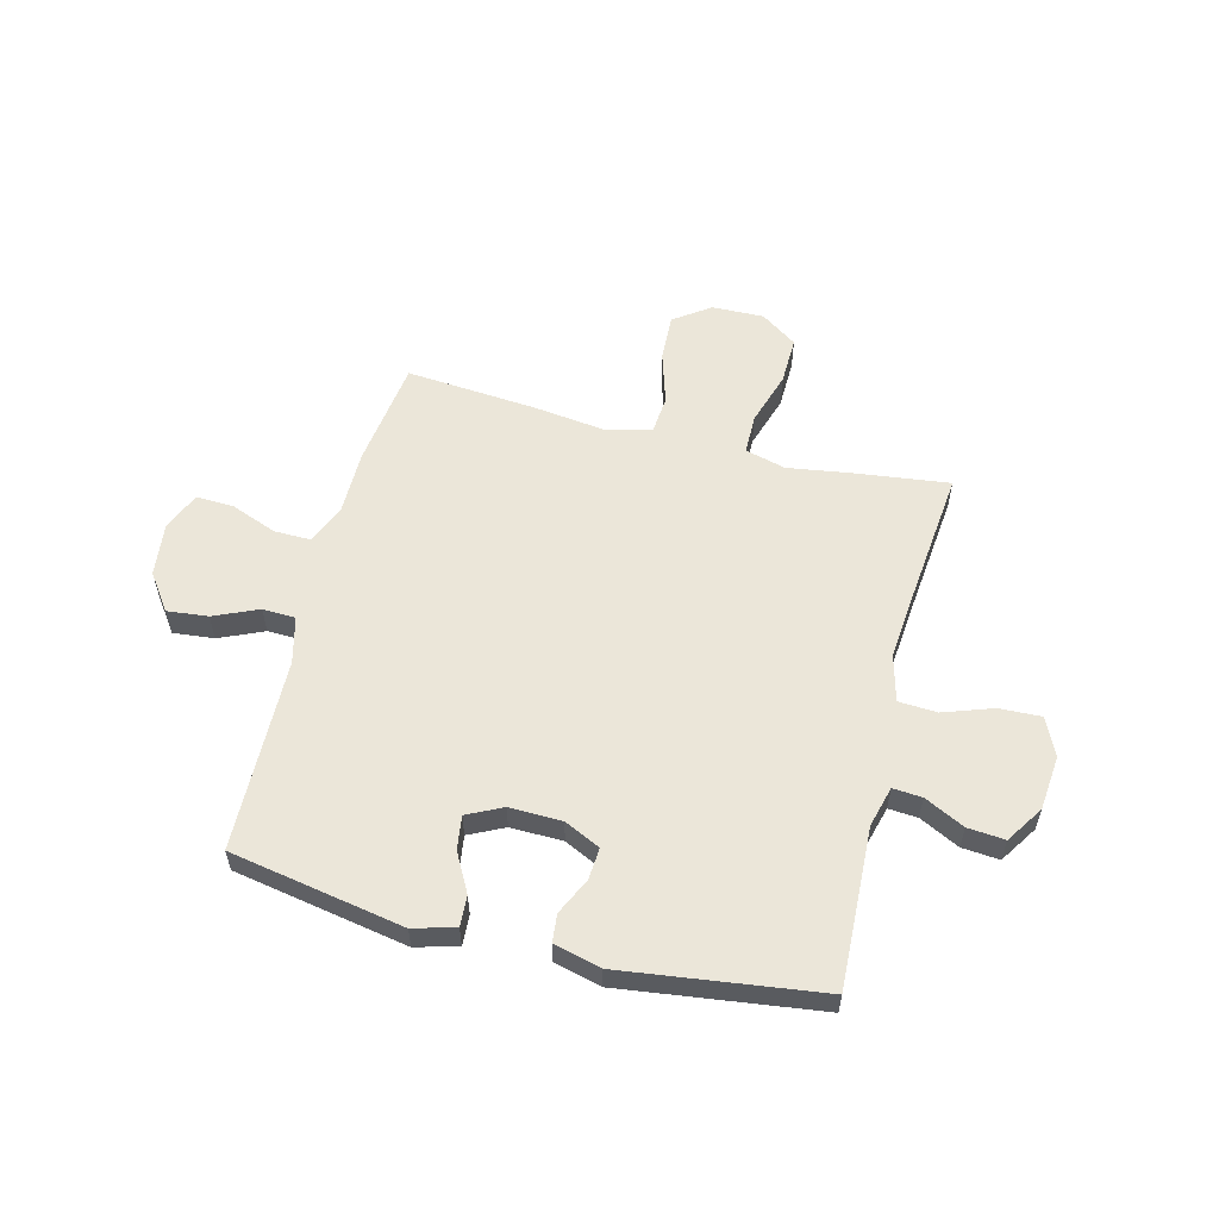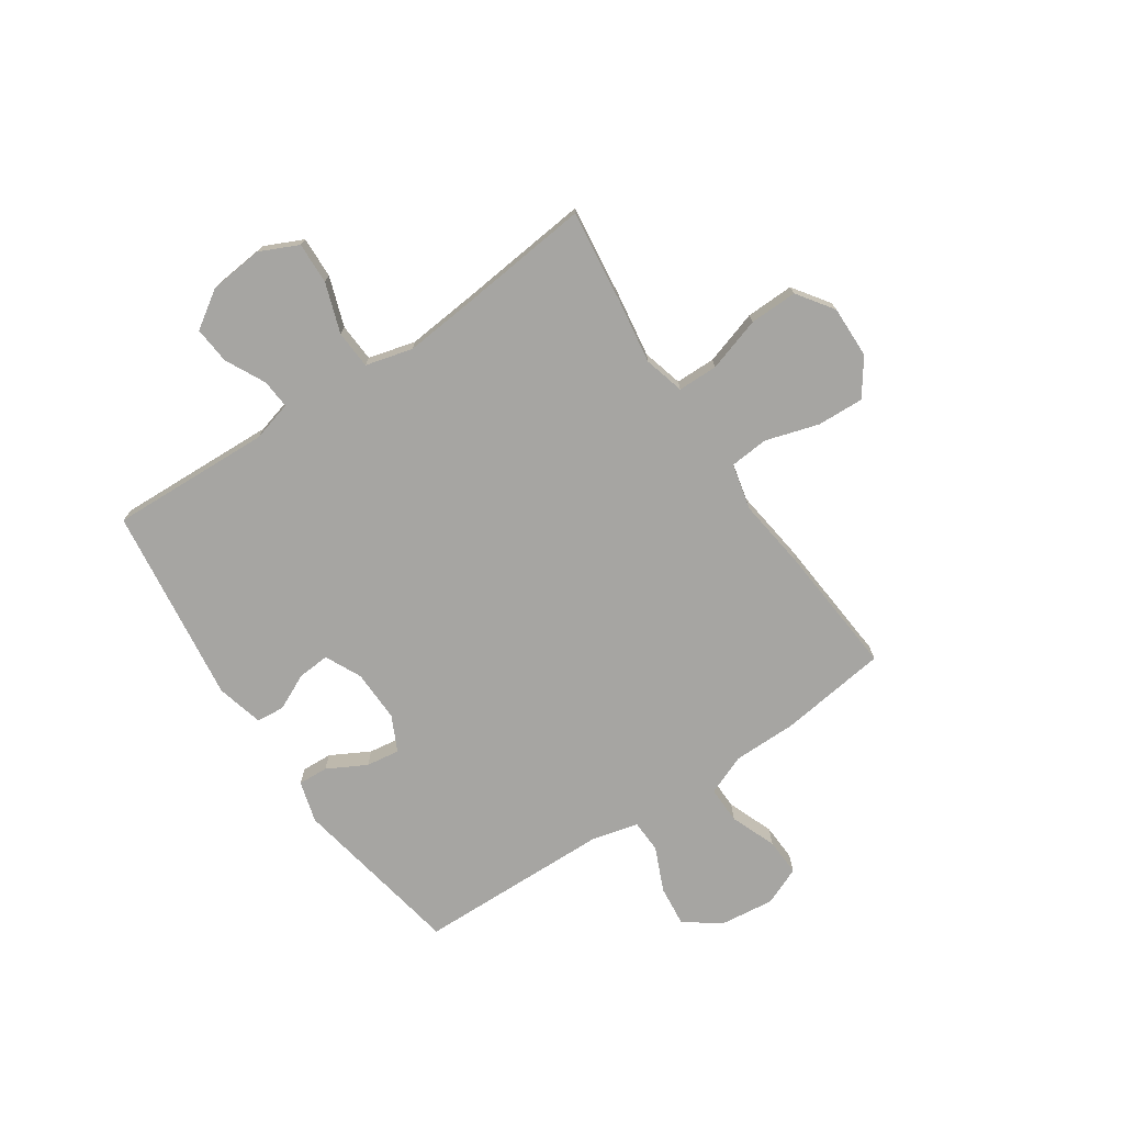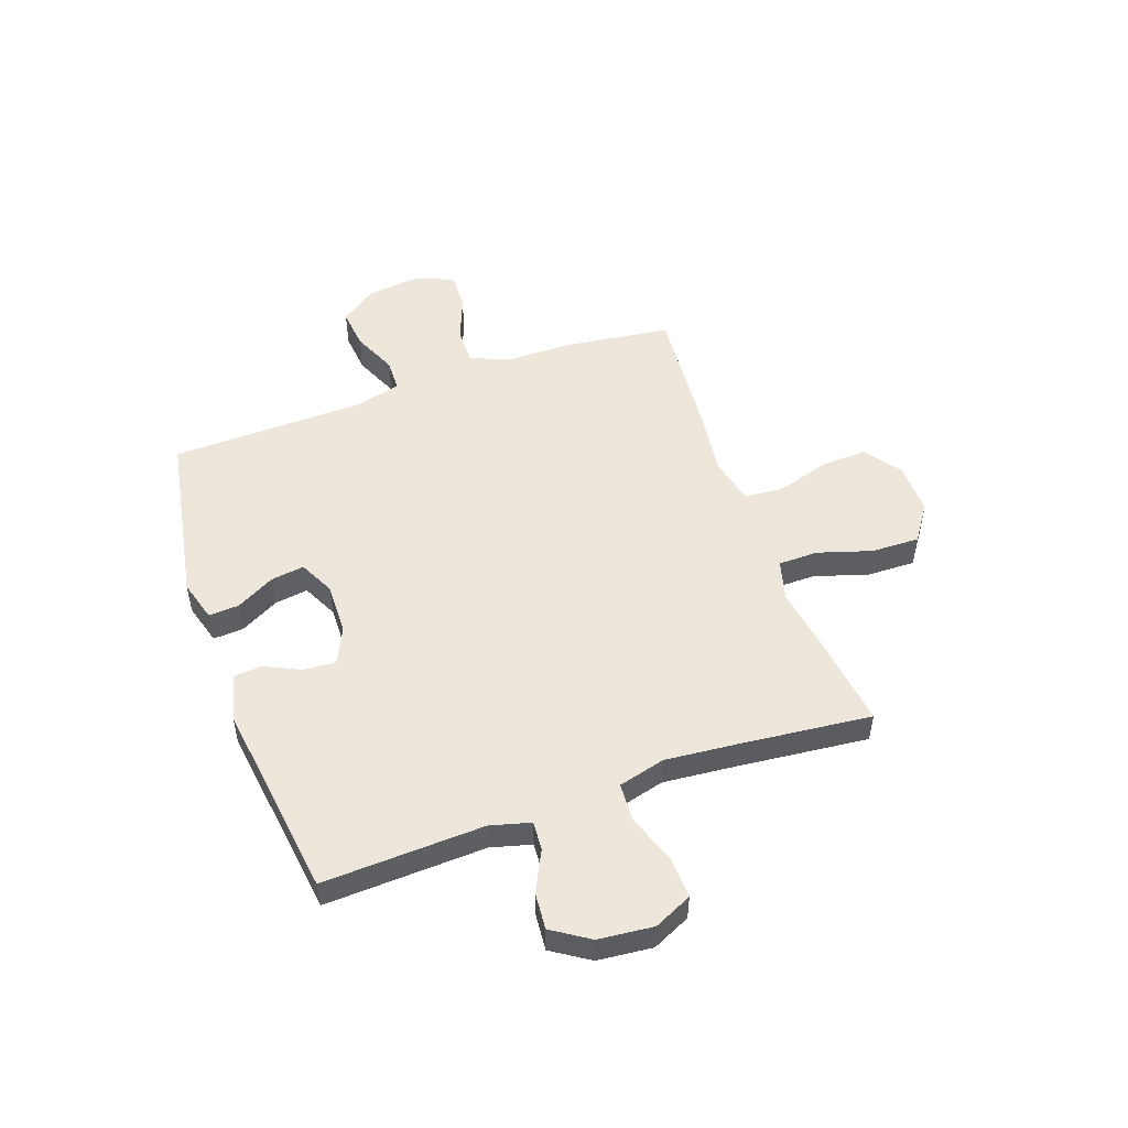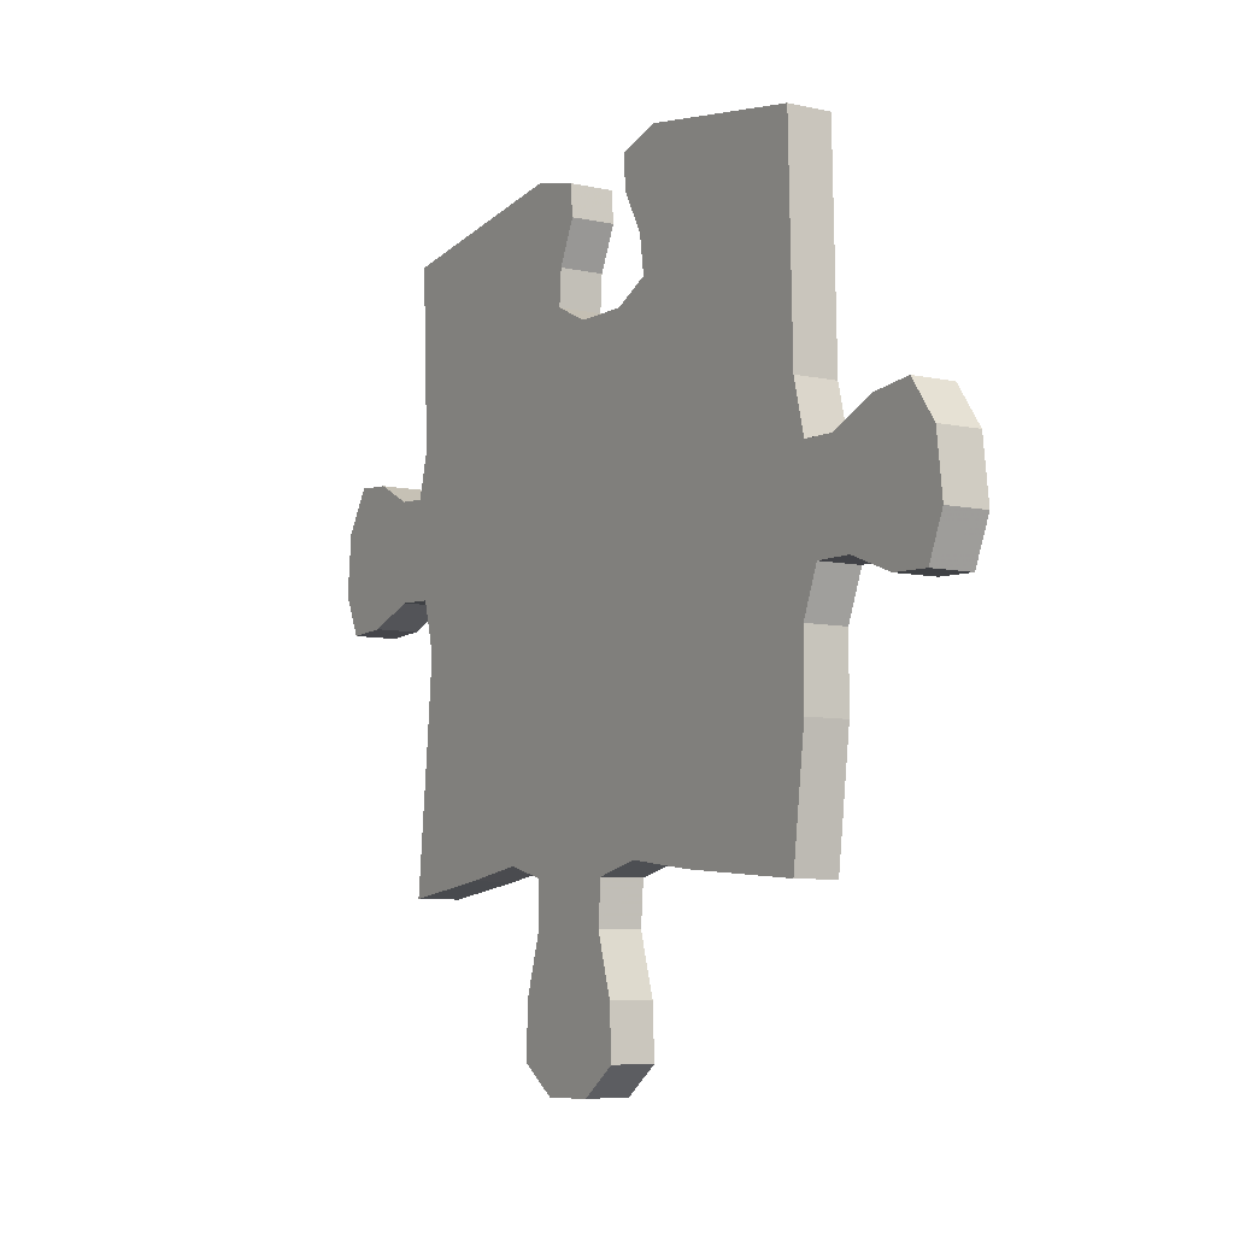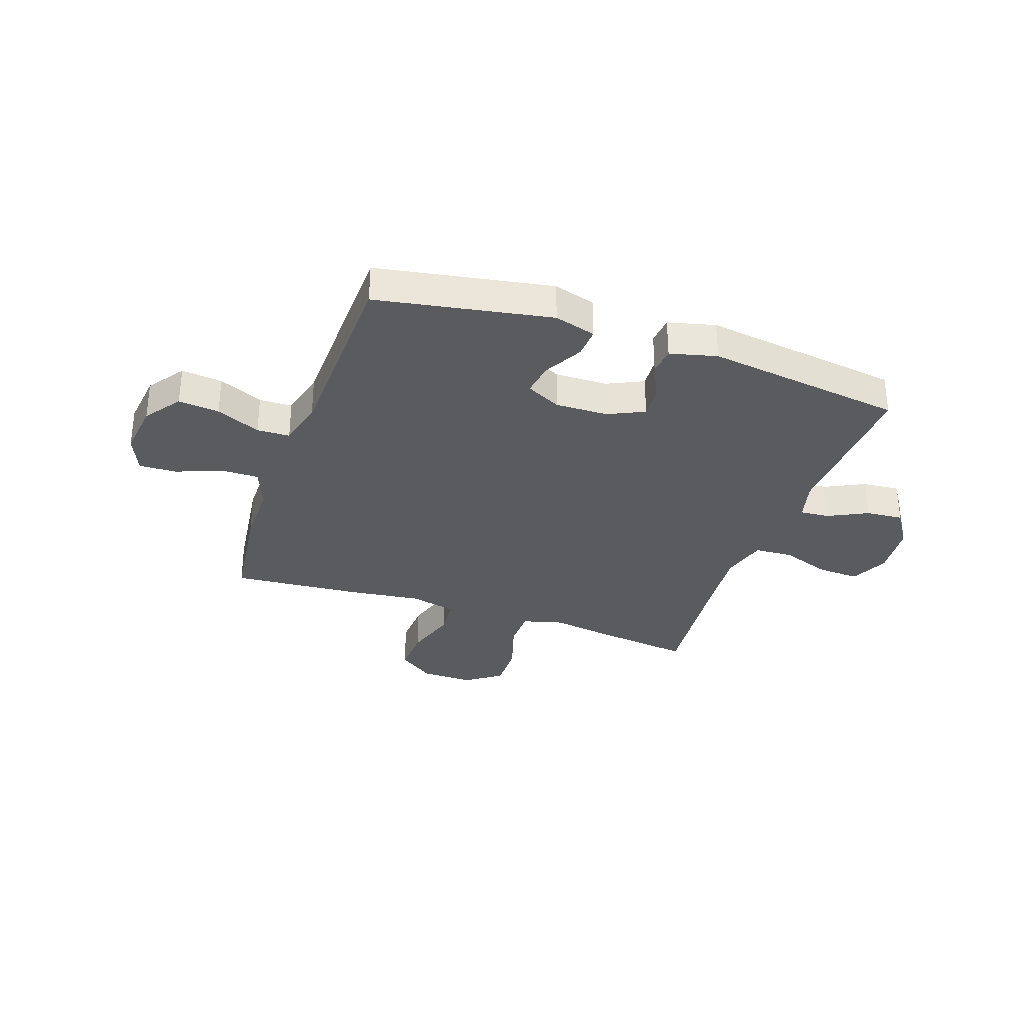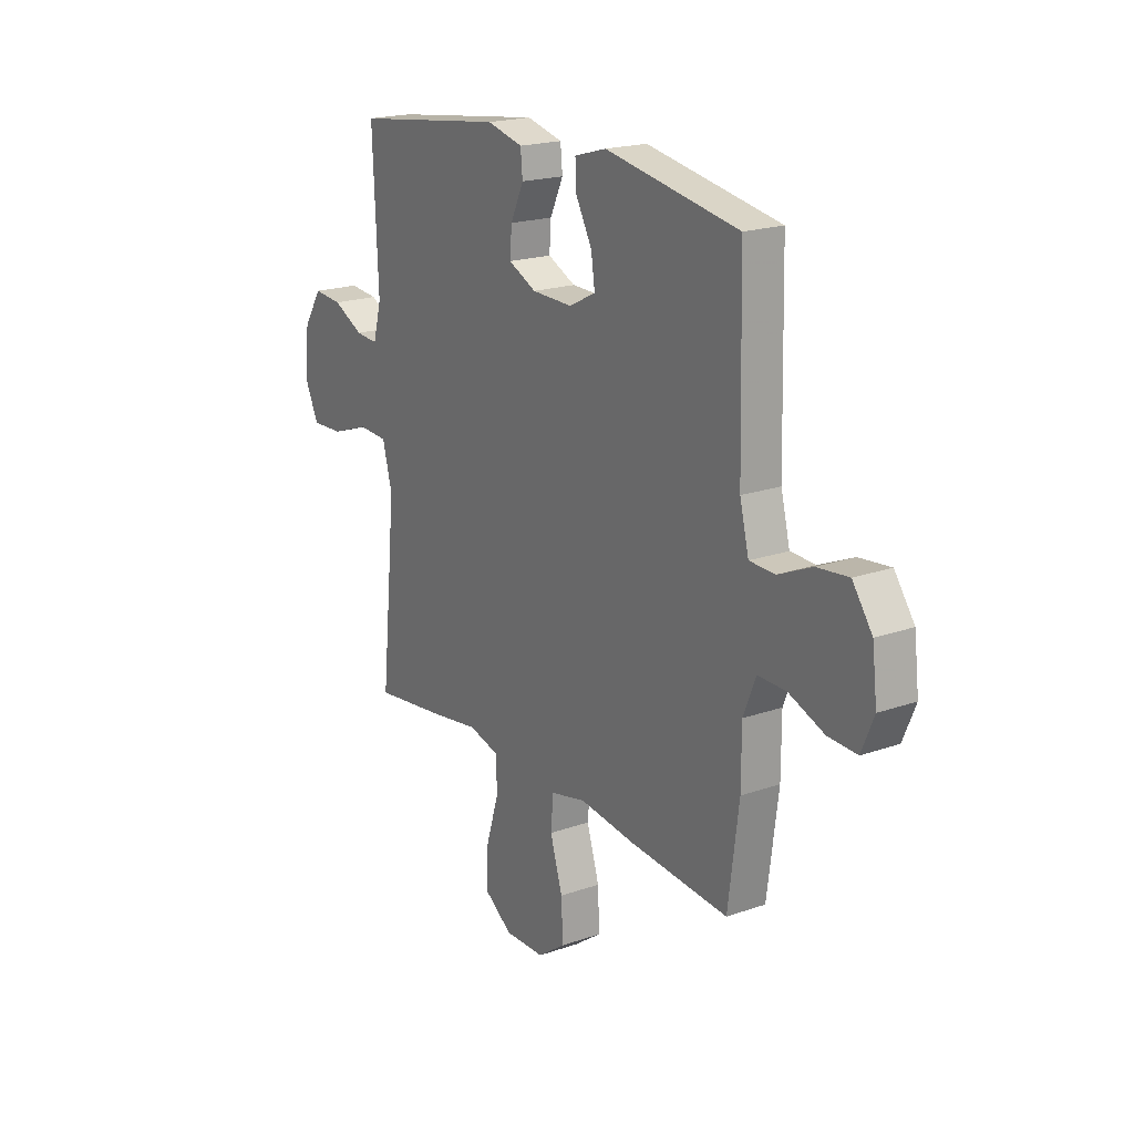
<metadata>
{"format":"obj","ext":"obj","renderer":"f3d","projection":"perspective","resolution":1024,"background":"white","views":[{"elev":57.1,"azim":14.3,"up":"+Y"},{"elev":-73.6,"azim":124.1,"up":"+Y"},{"elev":51.2,"azim":70.5,"up":"+Y"},{"elev":-7.4,"azim":-121.8,"up":"+Z"},{"elev":-32.3,"azim":-19.2,"up":"+Y"},{"elev":19.8,"azim":-123.0,"up":"+Z"}]}
</metadata>
<code>
v -0.5 0.07 0.5
v -0.178 0.07 0.558
v -0.101 0.07 0.536
v -0.104 0.07 0.48
v -0.143 0.07 0.408
v -0.152 0.07 0.346
v -0.087 0.07 0.314
v 0.01 0.07 0.316
v 0.077 0.07 0.348
v 0.073 0.07 0.407
v 0.041 0.07 0.475
v 0.046 0.07 0.527
v 0.133 0.07 0.549
v 0.5 0.07 0.5
v 0.487 0.07 0.202
v 0.507 0.07 0.127
v 0.561 0.07 0.131
v 0.635 0.07 0.168
v 0.704 0.07 0.174
v 0.749 0.07 0.105
v 0.759 0.07 0.003
v 0.726 0.07 -0.067
v 0.649 0.07 -0.064
v 0.557 0.07 -0.032
v 0.486 0.07 -0.036
v 0.463 0.07 -0.123
v 0.475 0.07 -0.255
v 0.5 0.07 -0.5
v 0.325 0.07 -0.478
v 0.207 0.07 -0.46
v 0.132 0.07 -0.48
v 0.131 0.07 -0.554
v 0.162 0.07 -0.654
v 0.164 0.07 -0.743
v 0.097 0.07 -0.79
v 0 0.07 -0.788
v -0.067 0.07 -0.74
v -0.063 0.07 -0.653
v -0.033 0.07 -0.555
v -0.039 0.07 -0.483
v -0.125 0.07 -0.463
v -0.257 0.07 -0.48
v -0.5 0.07 -0.5
v -0.526 0.07 -0.299
v -0.526 0.07 -0.181
v -0.556 0.07 -0.106
v -0.625 0.07 -0.107
v -0.71 0.07 -0.14
v -0.78 0.07 -0.143
v -0.81 0.07 -0.072
v -0.798 0.07 0.028
v -0.75 0.07 0.095
v -0.674 0.07 0.087
v -0.592 0.07 0.051
v -0.531 0.07 0.053
v -0.509 0.07 0.14
v -0.5 0 0.5
v -0.178 0 0.558
v -0.101 0 0.536
v -0.104 0 0.48
v -0.143 0 0.408
v -0.152 0 0.346
v -0.087 0 0.314
v 0.01 0 0.316
v 0.077 0 0.348
v 0.073 0 0.407
v 0.041 0 0.475
v 0.046 0 0.527
v 0.133 0 0.549
v 0.5 0 0.5
v 0.487 0 0.202
v 0.507 0 0.127
v 0.561 0 0.131
v 0.635 0 0.168
v 0.704 0 0.174
v 0.749 0 0.105
v 0.759 0 0.003
v 0.726 0 -0.067
v 0.649 0 -0.064
v 0.557 0 -0.032
v 0.486 0 -0.036
v 0.463 0 -0.123
v 0.475 0 -0.255
v 0.5 0 -0.5
v 0.325 0 -0.478
v 0.207 0 -0.46
v 0.132 0 -0.48
v 0.131 0 -0.554
v 0.162 0 -0.654
v 0.164 0 -0.743
v 0.097 0 -0.79
v 0 0 -0.788
v -0.067 0 -0.74
v -0.063 0 -0.653
v -0.033 0 -0.555
v -0.039 0 -0.483
v -0.125 0 -0.463
v -0.257 0 -0.48
v -0.5 0 -0.5
v -0.526 0 -0.299
v -0.526 0 -0.181
v -0.556 0 -0.106
v -0.625 0 -0.107
v -0.71 0 -0.14
v -0.78 0 -0.143
v -0.81 0 -0.072
v -0.798 0 0.028
v -0.75 0 0.095
v -0.674 0 0.087
v -0.592 0 0.051
v -0.531 0 0.053
v -0.509 0 0.14
f 52 53 54
f 51 52 54
f 50 51 54
f 49 50 54
f 48 49 54
f 47 48 54
f 46 47 54 55
f 45 46 55 56
f 44 45 56
f 43 44 56
f 42 43 56
f 41 42 56
f 37 38 39
f 36 37 39
f 35 36 39
f 34 35 39
f 33 34 39
f 32 33 39
f 31 32 39 40
f 41 56 1
f 40 41 1
f 31 40 1
f 30 31 1
f 22 23 24
f 21 22 24
f 20 21 24
f 19 20 24
f 18 19 24
f 17 18 24
f 16 17 24 25
f 15 16 25 26
f 14 15 26
f 13 14 26
f 12 13 26
f 11 12 26
f 10 11 26
f 3 4 5
f 2 3 5
f 1 2 5
f 1 5 6
f 1 6 7
f 30 1 7
f 29 30 7
f 28 29 7
f 27 28 7
f 26 27 7 8
f 9 10 26
f 8 9 26
f 110 109 108
f 110 108 107
f 110 107 106
f 110 106 105
f 110 105 104
f 110 104 103
f 111 110 103 102
f 112 111 102 101
f 112 101 100
f 112 100 99
f 112 99 98
f 112 98 97
f 95 94 93
f 95 93 92
f 95 92 91
f 95 91 90
f 95 90 89
f 95 89 88
f 96 95 88 87
f 57 112 97
f 57 97 96
f 57 96 87
f 57 87 86
f 80 79 78
f 80 78 77
f 80 77 76
f 80 76 75
f 80 75 74
f 80 74 73
f 81 80 73 72
f 82 81 72 71
f 82 71 70
f 82 70 69
f 82 69 68
f 82 68 67
f 82 67 66
f 61 60 59
f 61 59 58
f 61 58 57
f 62 61 57
f 63 62 57
f 63 57 86
f 63 86 85
f 63 85 84
f 63 84 83
f 64 63 83 82
f 82 66 65
f 82 65 64
f 1 57 58 2
f 2 58 59 3
f 3 59 60 4
f 4 60 61 5
f 5 61 62 6
f 6 62 63 7
f 7 63 64 8
f 8 64 65 9
f 9 65 66 10
f 10 66 67 11
f 11 67 68 12
f 12 68 69 13
f 13 69 70 14
f 14 70 71 15
f 15 71 72 16
f 16 72 73 17
f 17 73 74 18
f 18 74 75 19
f 19 75 76 20
f 20 76 77 21
f 21 77 78 22
f 22 78 79 23
f 23 79 80 24
f 24 80 81 25
f 25 81 82 26
f 26 82 83 27
f 27 83 84 28
f 28 84 85 29
f 29 85 86 30
f 30 86 87 31
f 31 87 88 32
f 32 88 89 33
f 33 89 90 34
f 34 90 91 35
f 35 91 92 36
f 36 92 93 37
f 37 93 94 38
f 38 94 95 39
f 39 95 96 40
f 40 96 97 41
f 41 97 98 42
f 42 98 99 43
f 43 99 100 44
f 44 100 101 45
f 45 101 102 46
f 46 102 103 47
f 47 103 104 48
f 48 104 105 49
f 49 105 106 50
f 50 106 107 51
f 51 107 108 52
f 52 108 109 53
f 53 109 110 54
f 54 110 111 55
f 55 111 112 56
f 56 112 57 1

</code>
